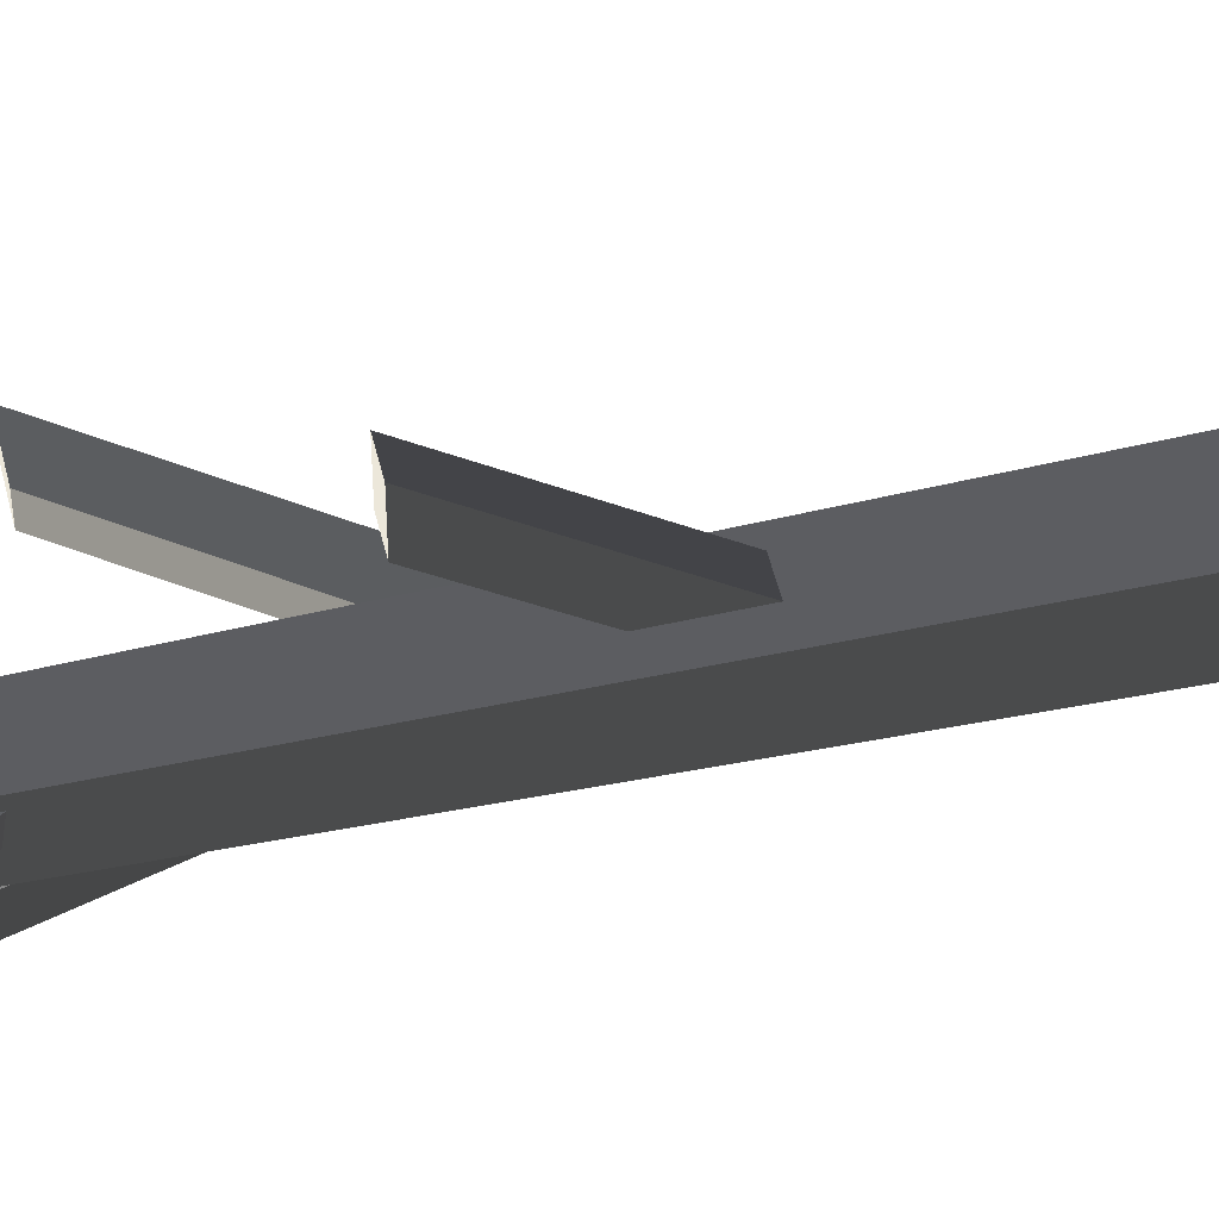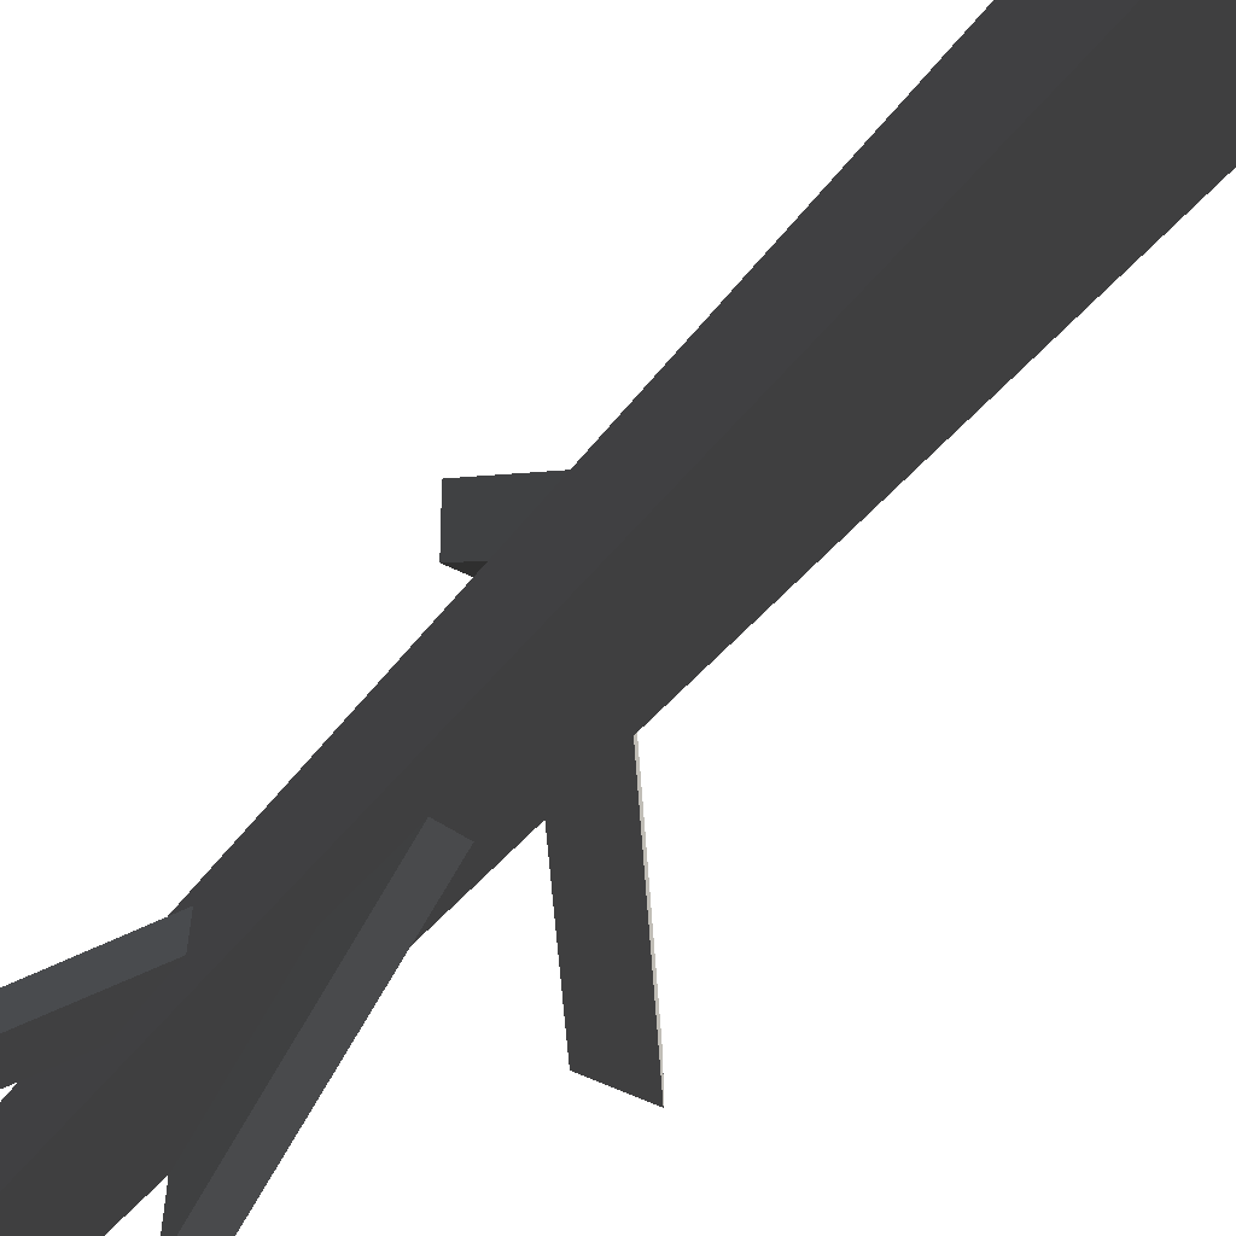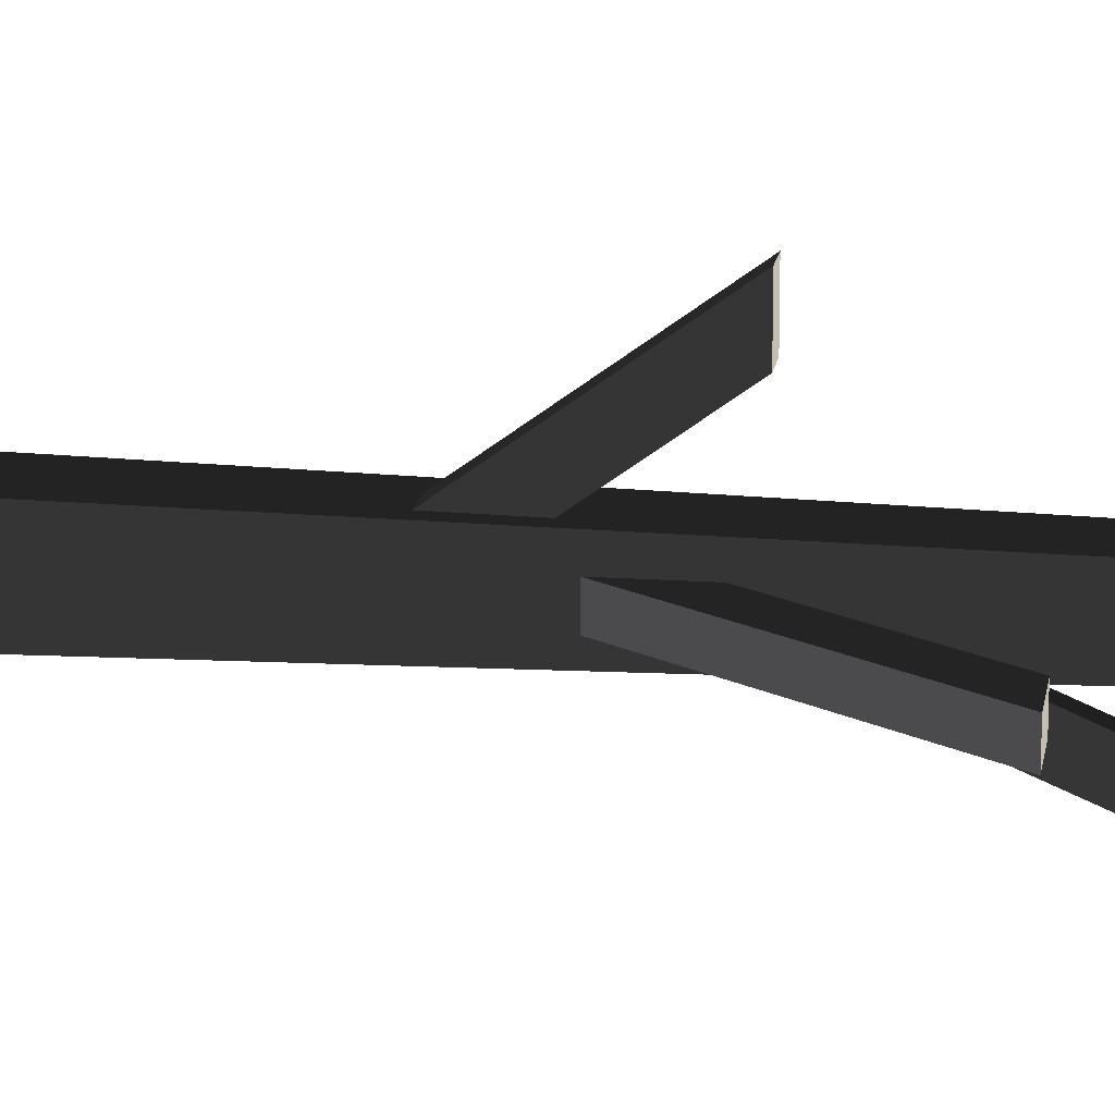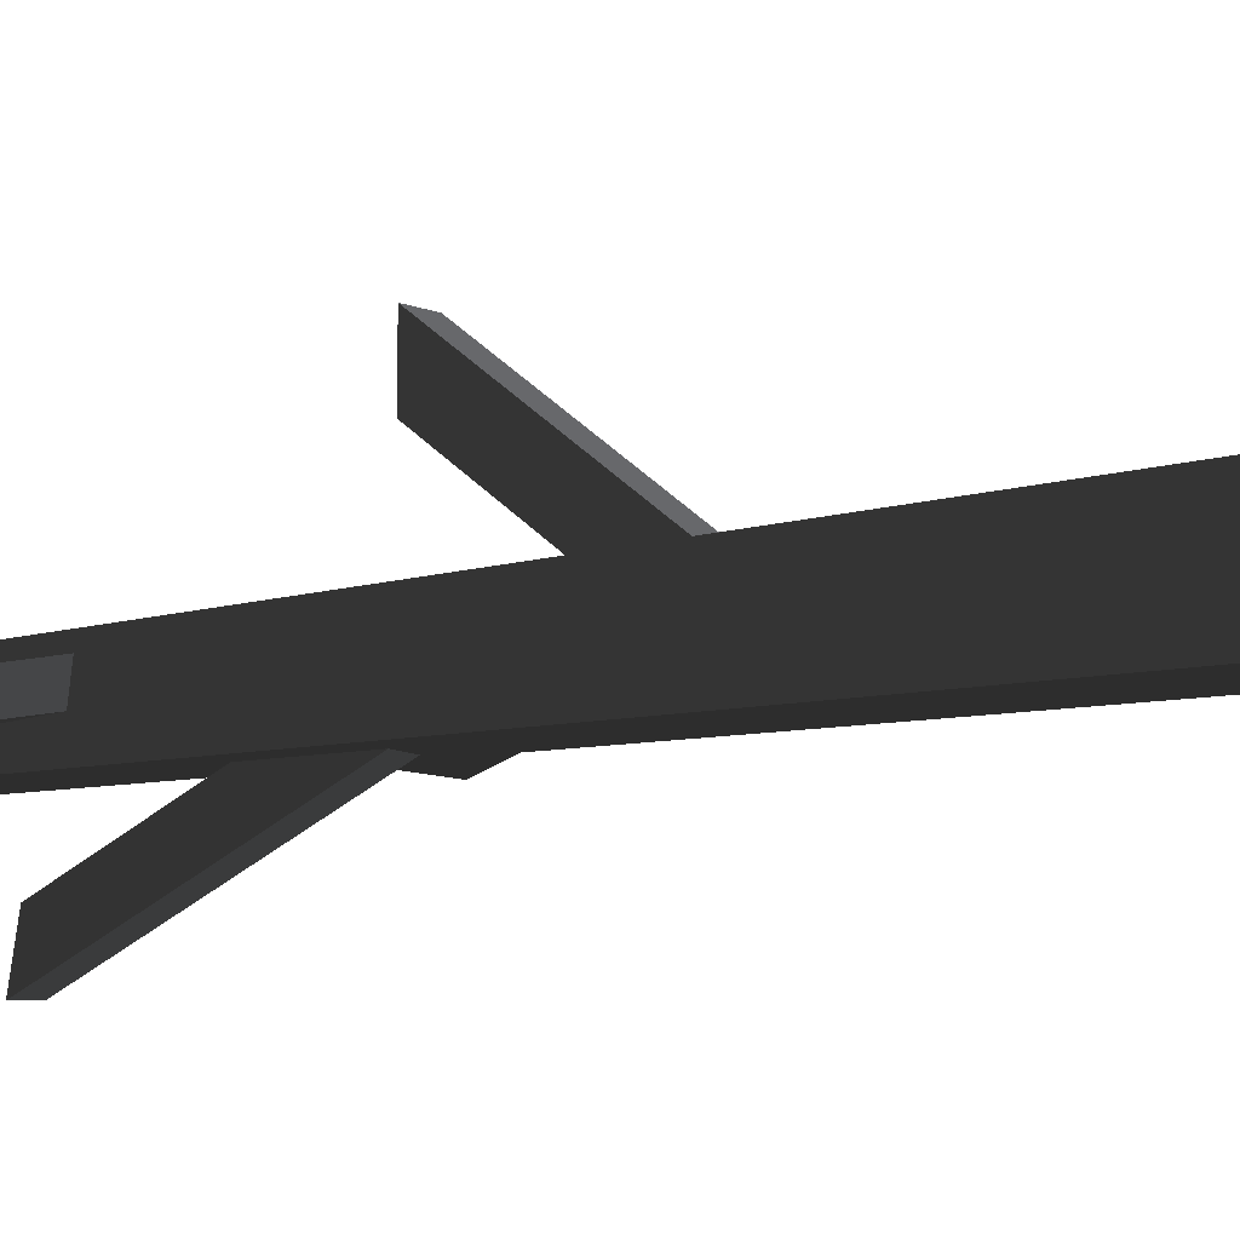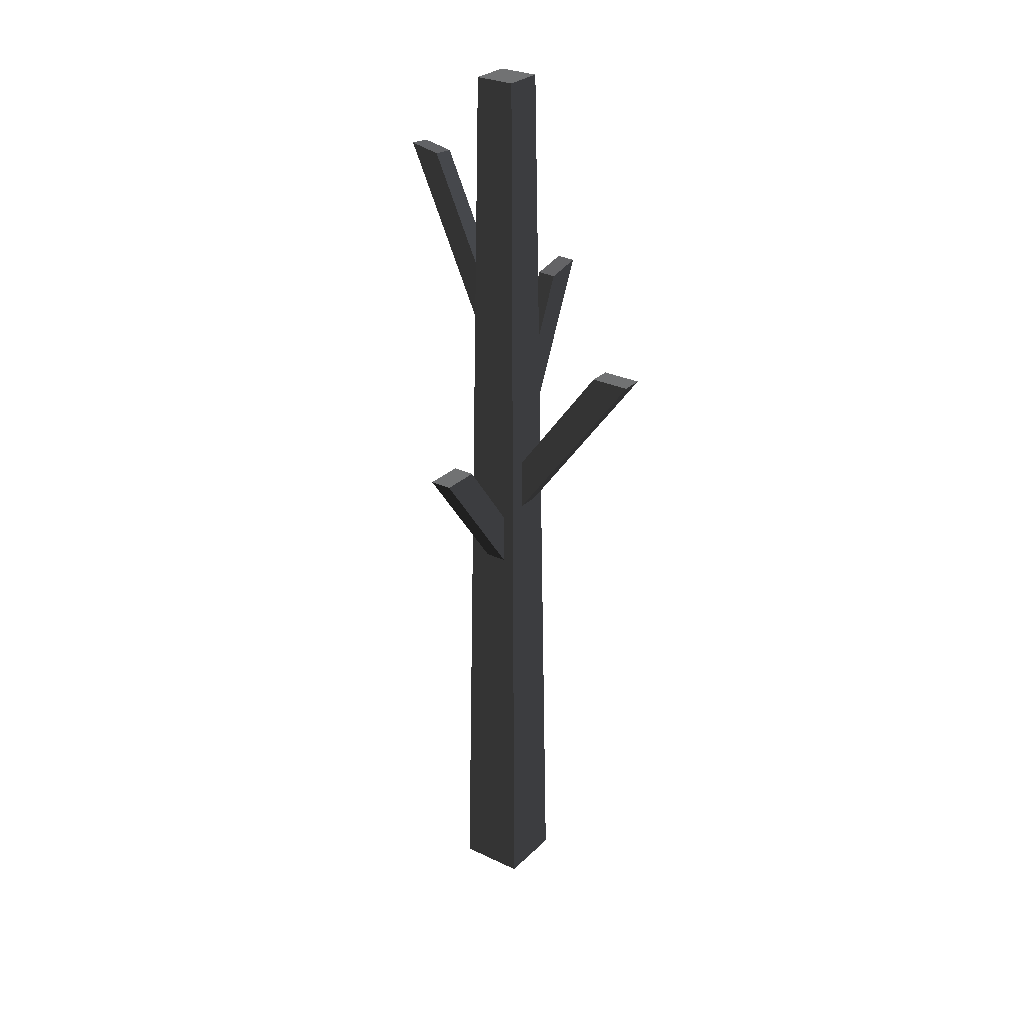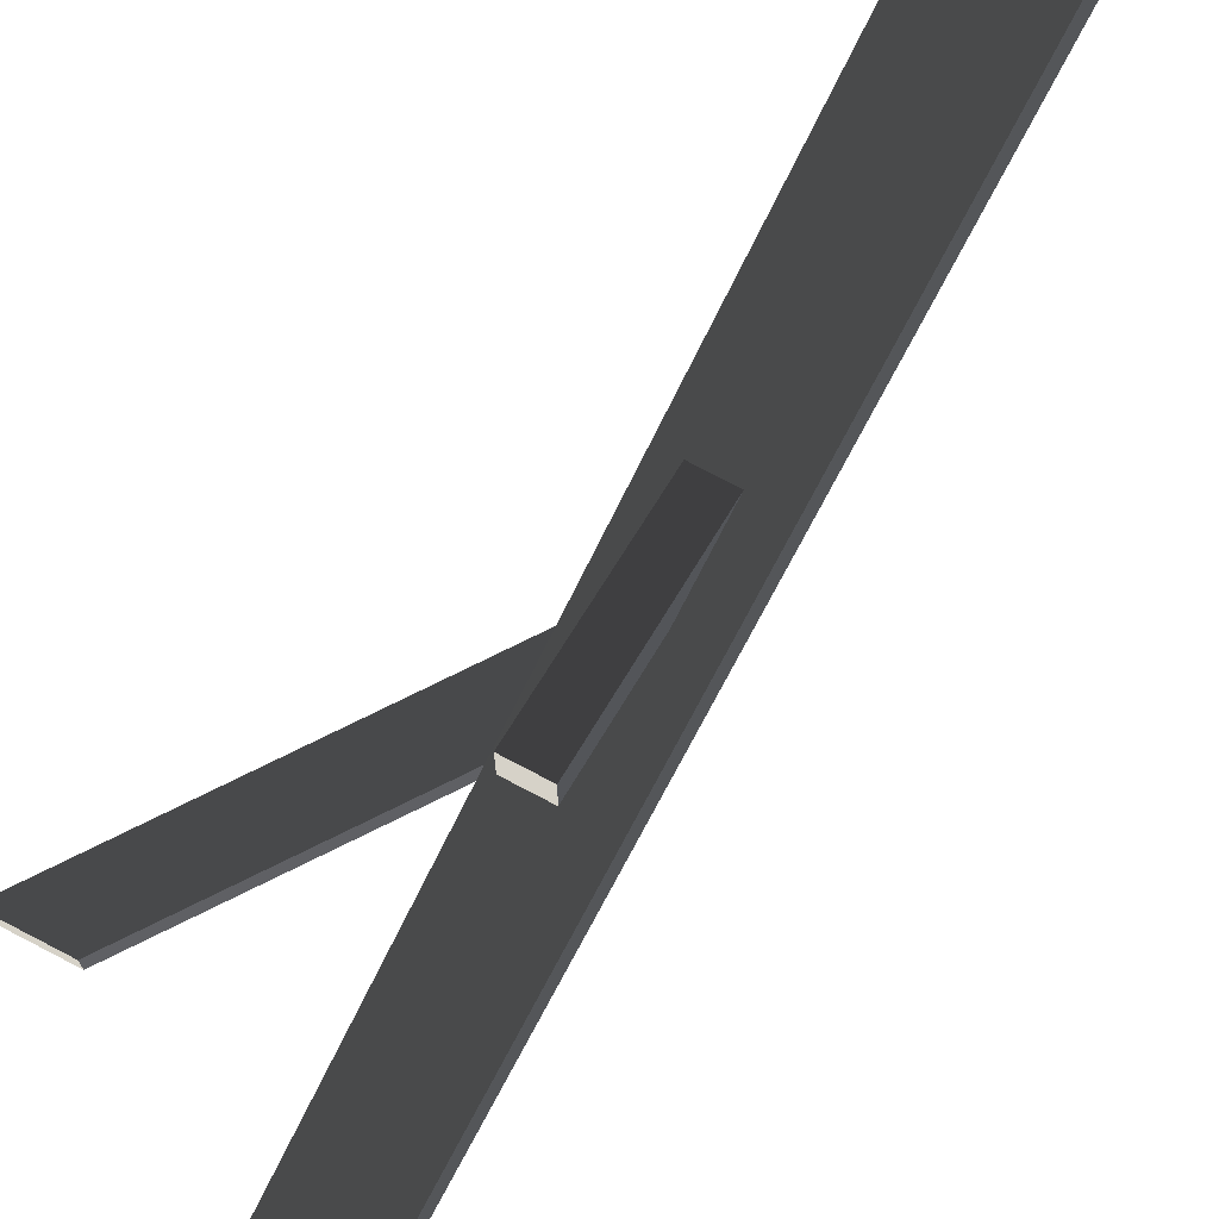
<metadata>
{"format":"obj","ext":"obj","renderer":"f3d","projection":"perspective","resolution":1024,"background":"white","views":[{"elev":51.0,"azim":76.7,"up":"+Y"},{"elev":-41.8,"azim":146.8,"up":"+Y"},{"elev":17.1,"azim":-81.5,"up":"+Y"},{"elev":-8.4,"azim":128.9,"up":"+Y"},{"elev":28.4,"azim":-144.4,"up":"+Z"},{"elev":78.2,"azim":27.6,"up":"+Y"}]}
</metadata>
<code>
v -0.2344 0.2608 -2.935
v 0.2759 0.2608 -2.935
v 0.1738 0.1588 4.28
v -0.1323 0.1588 4.28
v 0.2759 -0.2495 -2.935
v 0.2759 0.2608 -2.935
v -0.2344 0.2608 -2.935
v -0.2344 -0.2495 -2.935
v -0.1323 -0.1474 4.28
v -0.1323 0.1588 4.28
v 0.1738 0.1588 4.28
v 0.1738 -0.1474 4.28
v -0.2344 -0.2495 -2.935
v -0.2344 0.2608 -2.935
v -0.1323 0.1588 4.28
v -0.1323 -0.1474 4.28
v -1.151 -0.09453 2.066
v -0.03364 -0.09453 0.5462
v -0.03364 0.07347 0.5462
v -1.151 -0.03062 2.066
v -1.151 0.07347 2.066
v 0.1303 0.1359 2.171
v 0.1353 0.1373 2.132
v 0.9633 -0.03658 3.598
v 0.09042 0.1249 2.478
v 0.7047 -0.004101 3.566
v -0.03364 -0.09453 0.9514
v -0.03364 -0.09453 0.5462
v -1.151 -0.09453 2.066
v -0.8531 -0.09453 2.066
v 0.1353 0.1373 2.132
v 0.1179 -0.008513 2.125
v 0.9455 -0.1823 3.59
v 0.9633 -0.03658 3.598
v 0.2759 -0.2495 -2.935
v -0.2344 -0.2495 -2.935
v -0.1323 -0.1474 4.28
v 0.1738 -0.1474 4.28
v 0.2759 -0.2495 -2.935
v 0.1738 -0.1474 4.28
v 0.1738 0.1588 4.28
v 0.2759 0.2608 -2.935
v 0.7047 -0.004101 3.566
v 0.687 -0.1498 3.558
v 0.07305 -0.02091 2.471
v 0.09042 0.1249 2.478
v -1.151 0.07347 2.066
v -0.03364 0.07347 0.5462
v -0.03364 0.07347 0.6043
v -0.03364 0.07347 0.9514
v -0.8531 0.07347 2.066
v -0.8531 -0.09453 2.066
v -0.8531 0.07347 2.066
v -0.03364 0.07347 0.9514
v -0.03364 -0.09453 0.9514
v 0.687 -0.1498 3.558
v 0.9455 -0.1823 3.59
v 0.1179 -0.008513 2.125
v 0.07305 -0.02091 2.471
v -0.8531 0.07347 2.066
v -0.8531 -0.09453 2.066
v -1.151 -0.09453 2.066
v -1.151 0.07347 2.066
v 0.9633 -0.03658 3.598
v 0.9455 -0.1823 3.59
v 0.687 -0.1498 3.558
v 0.7047 -0.004101 3.566
v -0.09453 0.9424 1.258
v -0.09453 -0.1748 -0.2625
v 0.07346 -0.1748 -0.2625
v 0.07347 0.9424 1.258
v 0.07347 0.9424 1.258
v -0.03062 0.9424 1.258
v -0.09453 0.9424 1.258
v 0.0754 -0.1037 1.074
v 0.03996 -0.7473 2.639
v 0.05579 -0.4936 2.573
v 0.07615 -0.09392 1.112
v 0.08208 -0.01616 1.412
v -0.09453 -0.1748 0.1427
v -0.09453 -0.1748 -0.2625
v -0.09453 0.9424 1.258
v -0.09453 0.6446 1.258
v 0.0754 -0.1037 1.074
v -0.07131 -0.09443 1.075
v -0.1067 -0.7377 2.639
v 0.03996 -0.7473 2.639
v 0.05579 -0.4936 2.573
v -0.0909 -0.4841 2.573
v -0.06462 -0.00687 1.412
v 0.08208 -0.01616 1.412
v 0.07347 0.9424 1.258
v 0.07346 -0.1748 -0.2625
v 0.07346 -0.1748 -0.2043
v 0.07346 -0.1748 0.1427
v 0.07347 0.6446 1.258
v -0.09453 0.6446 1.258
v 0.07347 0.6446 1.258
v 0.07346 -0.1748 0.1427
v -0.09453 -0.1748 0.1427
v -0.0909 -0.4841 2.573
v -0.1067 -0.7377 2.639
v -0.07131 -0.09443 1.075
v -0.06462 -0.00687 1.412
v 0.07347 0.6446 1.258
v -0.09453 0.6446 1.258
v -0.09453 0.9424 1.258
v 0.07347 0.9424 1.258
v 0.03996 -0.7473 2.639
v -0.1067 -0.7377 2.639
v -0.0909 -0.4841 2.573
v 0.05579 -0.4936 2.573
g autumn_twigs_bigger_(1)_708_67
f 1 3 2
f 1 4 3
f 5 7 6
f 5 8 7
f 9 11 10
f 9 12 11
f 13 15 14
f 13 16 15
f 17 19 18
f 19 17 20
f 19 20 21
f 22 24 23
f 24 22 25
f 24 25 26
f 27 29 28
f 27 30 29
f 31 33 32
f 31 34 33
f 35 37 36
f 35 38 37
f 39 41 40
f 39 42 41
f 43 45 44
f 43 46 45
f 47 49 48
f 49 47 50
f 50 47 51
f 52 54 53
f 52 55 54
f 56 58 57
f 56 59 58
f 60 62 61
f 60 63 62
f 64 66 65
f 64 67 66
f 68 70 69
f 70 68 71
f 72 74 73
f 75 77 76
f 77 75 78
f 77 78 79
f 80 82 81
f 80 83 82
f 84 86 85
f 84 87 86
f 88 90 89
f 88 91 90
f 92 94 93
f 94 92 95
f 95 92 96
f 97 99 98
f 97 100 99
f 101 103 102
f 101 104 103
f 105 107 106
f 105 108 107
f 109 111 110
f 109 112 111

</code>
